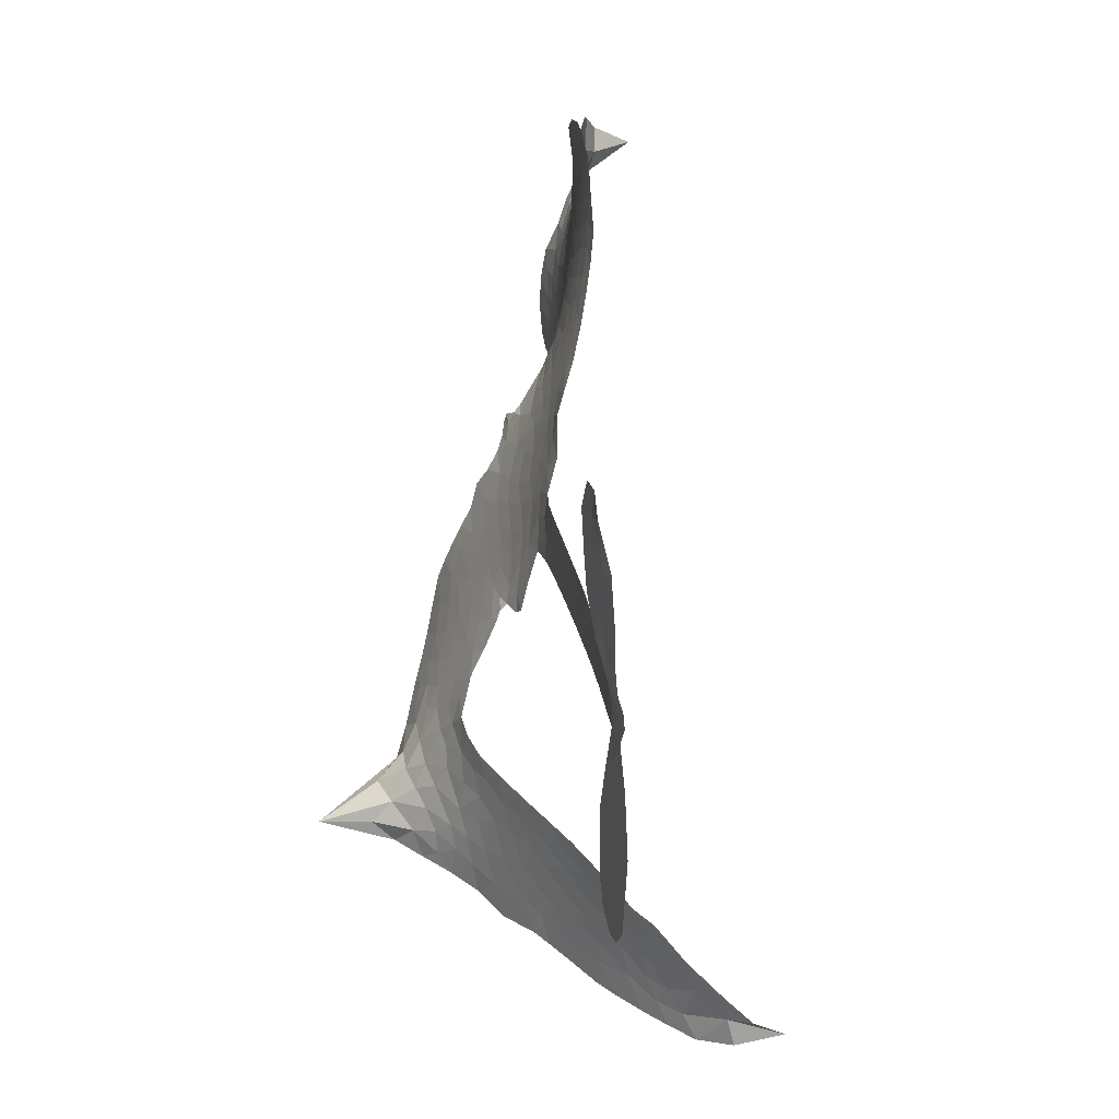
<metadata>
{"format":"obj","ext":"obj","renderer":"f3d","projection":"perspective","resolution":1024,"background":"white","views":[{"elev":21.6,"azim":72.2,"up":"+Y"}]}
</metadata>
<code>
v -6.895 0.5292 0.2257
v -6.887 0.6075 0.2142
v -6.861 0.681 0.1893
v -6.894 0.7352 0.1564
v -6.899 0.7913 0.1258
v -6.876 0.8699 0
v -6.842 0.9209 0.102
v -6.8 0.953 0.135
v -6.758 0.9667 0.1547
v -6.694 0.9615 0.1819
v -6.624 0.9276 0.2241
v -6.563 0.9865 0.2597
v -6.471 1.024 0.2811
v -6.392 1.035 0.2947
v -6.327 1.023 0.3046
v -6.241 0.9879 0.3194
v -6.084 0.8585 0.357
v -6.064 0.7942 0.3705
v -5.945 0.5378 0.4716
v -5.918 0.5266 0.486
v -5.901 0.5032 0.5
v -5.883 0.3345 0.5272
v -5.368 0.3105 0.6118
v -5.019 0.2729 0.6795
v -5.006 0.2806 0.6864
v -5.042 0.4604 0.7179
v -5.026 0.6306 0.7338
v -4.982 0.6984 0.7382
v -4.932 0.6965 0.741
v -4.885 0.6563 0.75
v -4.868 0.5593 0.73
v -4.882 0.4329 0.7164
v -4.941 0.2896 0.6913
v -4.92 0.2598 0.6867
v -4.918 0.2286 0.6845
v -4.953 0.1819 0.6806
v -4.926 0.09275 0.6797
v -4.906 -0.03855 0.6797
v -4.934 -0.2133 0.6797
v -4.968 -0.2471 0.6797
v -5.006 -0.2485 0.6797
v -5.05 -0.2065 0.6797
v -5.069 -0.147 0.6797
v -5.071 -0.01114 0.6797
v -5.008 0.193 0.6784
v -5.897 0.1983 0.5463
v -5.931 0.0468 0.5748
v -5.956 0.03094 0.5774
v -6 0.03643 0.5876
v -6.009 0.01826 0.6008
v -6.002 -0.001096 0.6103
v -6.019 -0.1396 0.669
v -5.987 -0.2222 0.7013
v -5.874 -0.2648 0.6935
v -5.536 -0.3357 0.5832
v -5.438 -0.3701 0.546
v -5.357 -0.415 0.5055
v -5.298 -0.4265 0.4795
v -5.151 -0.5339 0.3786
v -5.121 -0.5878 0.324
v -5.124 -0.6288 0.25
v -5.166 -0.6623 0.3476
v -5.237 -0.6803 0.4048
v -5.493 -0.6664 0.5381
v -5.689 -0.6316 0.6229
v -5.791 -0.6406 0.662
v -5.879 -0.6152 0.6969
v -6.045 -0.5963 0.7854
v -6.109 -0.5776 0.8353
v -6.18 -0.5383 1
v -6.273 -0.4466 0.7852
v -6.348 -0.3237 0.7241
v -6.397 -0.1273 0.6592
v -6.405 -0.0485 0.64
v -6.34 0.1458 0.5732
v -6.352 0.1999 0.5548
v -6.322 0.2434 0.5366
v -6.317 0.2877 0.5138
v -6.345 0.3514 0.488
v -6.336 0.3727 0.4836
v -6.311 0.3813 0.475
v -6.308 0.3998 0.4601
v -6.335 0.478 0.3966
v -6.371 0.5019 0.3579
v -6.414 0.4988 0.3262
v -6.602 0.3838 0.2586
v -6.663 0.3614 0.2511
v -6.748 0.3551 0.2439
v -6.811 0.374 0.2394
v -6.848 0.4026 0.2368
v -6.881 0.4611 0.2319
v -5.452 0.1958 0.5994
v -4.999 0.2551 0.682
v -6.273 0.3861 0.4707
v -6.034 0.04051 0.5938
v -6.01 -0.07066 0.6381
v -6.312 0.3506 0.4874
v -5.945 0.4882 0.4858
v -5.914 0.1214 0.5622
v -5.23 0.1945 0.6359
v -4.972 0.2768 0.688
v -5.119 0.1938 0.6569
v -5.064 0.1934 0.6682
v -6.331 0.3188 0.4976
v -6.01 0.07792 0.5788
v -5.024 0.3705 0.7066
v -4.96 0.2354 0.6836
v -4.983 0.332 0.6984
v -5.177 -0.6047 0.3594
v -4.989 -0.1922 0.6797
v -6.264 0.4524 0.4356
v -6.036 -0.008369 0.6142
v -6.287 0.3172 0.5014
v -6.779 0.4538 0.2382
v -6.755 0.885 0.1552
v -6.395 0.5745 0.3324
v -5.89 0.4173 0.5019
v -5.966 0.07432 0.574
v -5.193 0.2917 0.6416
v -5.106 0.2823 0.6585
v -6.084 0.09917 0.5787
v -6.029 0.5191 0.4567
v -6.251 0.2582 0.5268
v -6.303 0.5529 0.378
v -5.978 0.1435 0.5604
v -5.038 0.2313 0.6737
v -6.118 0.01748 0.6088
v -5.087 0.2369 0.6633
v -5.139 0.2419 0.6528
v -6.275 0.1845 0.5563
v -5.346 -0.5238 0.4835
v -5.04 0.09094 0.6798
v -4.959 0.6357 0.7367
v -4.912 0.3612 0.7065
v -4.92 -0.1259 0.6797
v -6.797 0.7729 0.1614
v -5.175 0.1941 0.6462
v -5.336 -0.4681 0.4878
v -4.992 0.1321 0.6796
v -5.441 -0.4767 0.5314
v -5.224 -0.4801 0.436
v -5.283 -0.5074 0.4558
v -6.38 0.9152 0.2996
v -6.042 -0.4705 0.7746
v -6.826 0.5085 0.2303
v -6.669 0.4721 0.2508
v -6.814 0.8657 0.111
v -6.146 0.4036 0.4757
v -6.115 -0.09195 0.6496
v -5.034 0.5455 0.7265
v -4.966 0.3916 0.709
v -6.837 0.7324 0.1686
v -6.758 0.6647 0.2103
v -6.781 0.7174 0.189
v -6.675 0.7331 0.2197
v -6.733 0.7615 0.1922
v -5.365 -0.673 0.4788
v -5.227 -0.552 0.4135
v -6.369 0.9767 0.2993
v -6.187 0.7943 0.3529
v -6.061 -0.5332 0.8021
v -6.649 0.4177 0.2536
v -6.508 0.4412 0.2803
v -6.717 0.4238 0.2454
v -6.211 0.4125 0.4638
v -6.059 -0.09881 0.6517
v -6.1 -0.1855 0.6851
v -6.724 0.7079 0.2092
v -6.665 0.6279 0.2398
v -6.66 0.8329 0.2106
v -6.755 0.8212 0.1665
v -6.44 0.9576 0.2852
v -6.3 0.9327 0.3145
v -6.126 0.8114 0.3597
v -5.962 -0.605 0.7377
v -6.122 -0.482 0.8371
v -6.216 0.3406 0.4939
v -6.166 0.5237 0.4282
v -6.685 0.7852 0.2071
v -6.601 0.7745 0.2406
v -6.162 0.9237 0.3381
v -6.281 0.5037 0.4059
v -6.007 -0.5152 0.7629
v -5.94 -0.4322 0.7213
v -6.204 0.4745 0.4387
v -6.174 0.8587 0.3449
v -6.003 0.6683 0.4135
v -6.235 0.5352 0.4069
v -6.232 0.9038 0.329
v -6.237 0.6584 0.3697
v -6.122 0.6944 0.3864
v -6.254 0.5967 0.3811
v -6.107 0.7527 0.3747
v -6.169 0.6066 0.4007
v -6.335 0.6493 0.3427
v -6.033 0.7319 0.3907
v -6.309 0.604 0.3617
v -6.063 0.6794 0.4009
v -6.105 0.6285 0.408
v -6.04 0.6161 0.4239
v -6.081 0.5646 0.4322
v -5.973 0.6036 0.4395
v -6.097 0.4931 0.4521
v -6.011 0.5689 0.4445
v -6.354 0.5482 0.3566
v -6.08 0.04991 0.5947
v -6.13 0.0701 0.5908
v -6.157 0.1662 0.5591
v -6.218 0.02064 0.6117
v -4.91 0.602 0.7369
v -4.969 0.568 0.7299
v -4.981 0.4973 0.722
v -6.736 0.5381 0.2361
v -6.728 0.4809 0.2418
v -6.015 0.3674 0.5029
v -6.818 0.6238 0.211
v -6.5 0.5575 0.2908
v -6.041 -0.1953 0.6893
v -6.089 -0.2951 0.7251
v -6.037 -0.2592 0.7096
v -6.089 -0.2397 0.705
v -6.19 -0.2345 0.7037
v -6.141 -0.268 0.7171
v -6.009 -0.3575 0.7315
v -6.228 -0.3376 0.7473
v -6.039 -0.3129 0.7248
v -6.092 -0.3813 0.7615
v -5.964 -0.2961 0.71
v -6.194 -0.291 0.7274
v -6.372 -0.225 0.6901
v -6.157 -0.3521 0.7569
v -6.684 0.8954 0.1933
v -6.71 0.8496 0.1846
v -6.502 0.9698 0.2717
v -6.551 0.9148 0.2538
v -6.484 0.9058 0.2745
v -6.53 0.8294 0.2617
v -6.284 1.006 0.3118
v -6.321 0.9765 0.3078
v -6.13 -0.5321 0.8842
v -6.197 -0.462 0.8518
v -6.601 0.6883 0.2505
v -6.201 0.956 0.3281
v -6.314 0.8103 0.3236
v -6.211 0.2053 0.5464
v -6.222 0.1346 0.5721
v -6.119 0.2776 0.5222
v -6.184 0.2661 0.5242
v -6.144 0.2239 0.5395
v -6.078 0.1804 0.5533
v -6.287 -0.07734 0.6463
v -4.99 0.4421 0.7155
v -4.934 0.4616 0.7185
v -4.875 0.4961 0.7232
v -4.922 0.5332 0.7269
v -6.775 0.5047 0.2347
v -6.794 0.5653 0.2253
v -6.74 0.6027 0.2266
v -5.944 0.3716 0.5093
v -6.038 0.442 0.4783
v -6.81 0.6748 0.1974
v -6.445 0.5453 0.3121
v -6.455 0.62 0.3038
v -6.461 0.4699 0.2987
v -6.586 0.4714 0.2655
v -6.512 0.4998 0.2851
v -6.57 0.5399 0.2703
v -6.553 0.6212 0.2714
v -6.087 -0.4372 0.7878
v -6.033 -0.4117 0.7543
v -6.147 -0.4154 0.7952
v -6.209 -0.3988 0.7847
v -5.938 -0.3621 0.7124
v -5.704 -0.2992 0.6428
v -5.906 -0.3131 0.7002
v -5.872 -0.3702 0.6932
v -5.789 -0.2818 0.6703
v -5.871 -0.4383 0.6962
v -5.91 -0.49 0.7136
v -5.755 -0.4059 0.6548
v -5.845 -0.3177 0.6848
v -5.964 -0.4813 0.7373
v -5.892 -0.5517 0.7058
v -5.819 -0.4048 0.6767
v -5.784 -0.3465 0.666
v -5.819 -0.5703 0.6752
v -5.723 -0.3556 0.6458
v -5.787 -0.4877 0.6647
v -5.647 -0.4384 0.6146
v -5.849 -0.4959 0.6883
v -5.62 -0.3172 0.6131
v -5.697 -0.4072 0.6342
v -5.726 -0.4643 0.6426
v -5.642 -0.3759 0.6166
v -5.727 -0.552 0.6397
v -5.564 -0.4158 0.5857
v -5.93 -0.2438 0.7027
v -6.599 0.8647 0.2353
v -6.625 0.7309 0.2374
v -6.653 0.6871 0.2343
v -6.573 0.7321 0.2548
v -6.547 0.7791 0.2592
v -6.538 0.6814 0.2708
v -6.447 0.7758 0.2913
v -6.516 0.7331 0.2734
v -6.47 0.6845 0.2928
v -6.403 0.6662 0.3173
v -6.379 0.6225 0.3315
v -6.347 0.7322 0.3253
v -6.421 0.7222 0.3044
v -6.287 0.8692 0.3226
v -6.35 0.8607 0.3098
v -6.248 0.8174 0.337
v -6.427 0.8562 0.291
v -6.383 0.8014 0.3071
v -6.273 0.7486 0.3424
v -6.17 0.1106 0.5786
v -6.219 0.07771 0.5919
v -6.371 0.04906 0.6113
v -6.285 0.1023 0.5866
v -6.355 0.09726 0.5936
v -6.316 0.05885 0.6036
v -6.33 -0.01474 0.628
v -6.112 0.1415 0.5663
v -6.037 0.1378 0.5645
v -6.011 0.2072 0.5454
v -6.351 -0.08343 0.6483
v -6.261 -0.2596 0.7103
v -6.85 0.5643 0.2217
v -5.946 0.4297 0.4951
v -6.096 0.4341 0.472
v -6.146 0.4633 0.4535
v -6.087 0.3616 0.4968
v -5.996 0.4742 0.4769
v -6.555 0.4125 0.2675
v -6.505 0.6069 0.2876
v -6.608 0.6331 0.2543
v -6.631 0.5691 0.2533
v -6.69 0.5736 0.2406
v -5.767 -0.5902 0.6543
v -5.667 -0.5091 0.6182
v -6.579 0.8193 0.2449
v -6.481 0.8533 0.2761
v -6.299 0.6961 0.3446
v -6.266 -0.01952 0.6271
v -6.199 -0.07268 0.6437
v -6.388 0.0004173 0.6271
v -5.954 0.1991 0.5475
v -5.921 0.2694 0.5353
v -6.063 0.2451 0.5342
v -5.996 0.2856 0.5264
v -5.994 0.4141 0.4925
v -6.149 0.3371 0.4999
v -6.627 0.5118 0.2572
v -5.667 -0.5723 0.6153
v -5.591 -0.6486 0.5793
v -5.56 -0.5416 0.5739
v -5.64 -0.64 0.6006
v -5.606 -0.5875 0.5895
v -5.543 -0.6048 0.5625
v -5.615 -0.532 0.5968
v -5.578 -0.479 0.5858
v -5.475 -0.5538 0.538
v -5.51 -0.4614 0.561
v -5.465 -0.4224 0.5482
v -5.41 -0.4309 0.525
v -5.487 -0.3528 0.5649
v -5.675 0.1971 0.5668
v -5.626 0.3225 0.5732
v -5.949 0.3164 0.5228
v -6.053 0.3083 0.5162
v -5.486 -0.6097 0.5385
v -5.403 -0.5978 0.5021
v -5.429 -0.6696 0.5102
v -5.297 -0.5834 0.4493
v -5.514 -0.3984 0.569
v -5.786 0.1977 0.5522
v -5.352 -0.5786 0.4787
v -5.301 -0.6766 0.4437
v -5.328 -0.6286 0.4618
v -5.266 -0.6316 0.4252
v -5.755 0.3285 0.5547
v -5.874 0.2855 0.5374
v -5.819 0.3315 0.5441
v -4.998 -0.1143 0.6797
v -4.952 -0.07598 0.6797
v -4.983 0.009076 0.6797
v -5.07 -0.07908 0.6797
v -5.012 -0.05156 0.6797
v -6.842 0.8124 0.1157
v -6.091 -0.03585 0.6274
v -6.151 -0.03418 0.6288
v -6.176 0.6664 0.3826
v -6.178 0.7304 0.3671
v -6.134 0.5652 0.4213
v -6.31 -0.3849 0.7518
v -6.288 -0.329 0.7348
v -5.586 -0.3634 0.5978
v -6.312 -0.1601 0.6725
v -6.246 -0.1893 0.685
v -6.173 -0.1584 0.6748
v -6.257 -0.13 0.6639
v -6.125 -0.1419 0.6685
v -6.207 -0.1221 0.6614
v -5.513 -0.5149 0.5572
v -5.41 -0.5337 0.5116
v -5.387 -0.4852 0.5075
v -5.79 0.2677 0.5506
v -5.841 0.198 0.5468
v -5.73 0.2362 0.5592
v -5.69 0.3255 0.564
v -5.563 0.1964 0.5828
v -5.669 0.2629 0.5674
v -5.619 0.1968 0.5747
v -5.497 0.3165 0.5922
v -5.591 0.2614 0.5786
v -5.522 0.252 0.5888
v -5.561 0.3195 0.5826
v -5.508 0.1961 0.591
v -4.916 0.0271 0.6797
v -4.983 0.07 0.6797
v -5.056 0.0399 0.6797
v -6.231 0.7121 0.3594
v -6.384 -0.1761 0.6737
v -6.309 -0.221 0.6931
v -6.36 -0.2742 0.7075
v -6.308 -0.2826 0.7149
v -5.837 0.2491 0.545
v -5.281 0.3011 0.6259
v -5.242 0.2544 0.6334
v -5.341 0.1951 0.6169
v -5.286 0.1948 0.6262
v -5.313 0.2493 0.6213
v -5.376 0.2477 0.6111
v -5.433 0.3135 0.6019
v -5.46 0.2576 0.5981
v -5.945 -0.5343 0.7309
v -6 -0.5681 0.7601
f 112 206 391
f 186 160 174
f 75 130 76
f 203 122 201
f 105 121 206
f 45 107 93
f 51 50 112
f 123 78 77
f 89 88 114
f 125 118 99
f 1 91 145
f 162 164 87
f 25 108 106
f 43 42 110
f 80 79 97
f 126 93 24
f 58 138 142
f 179 299 180
f 128 129 102
f 105 125 325
f 52 166 167
f 143 159 172
f 240 176 70
f 142 138 131
f 176 240 161
f 223 231 219
f 59 158 109
f 95 112 50
f 117 21 98
f 113 94 97
f 97 104 113
f 104 78 113
f 349 383 22
f 166 112 391
f 105 95 49
f 74 73 327
f 51 112 96
f 82 94 111
f 107 34 101
f 52 218 53
f 323 345 322
f 203 260 122
f 90 89 114
f 167 221 218
f 145 256 257
f 91 90 114
f 298 232 170
f 98 19 334
f 282 183 437
f 77 76 130
f 4 3 152
f 152 5 4
f 56 365 366
f 45 126 103
f 115 9 8
f 8 7 147
f 45 139 36
f 106 151 252
f 147 7 6
f 381 158 375
f 114 145 91
f 246 208 245
f 136 154 156
f 10 9 115
f 19 122 334
f 205 83 124
f 17 174 18
f 84 205 116
f 165 111 94
f 182 83 111
f 162 146 164
f 239 15 159
f 206 207 127
f 129 137 102
f 236 234 235
f 350 250 326
f 172 159 14
f 180 302 342
f 126 45 93
f 322 318 320
f 239 238 15
f 211 150 212
f 5 152 390
f 136 152 154
f 25 93 101
f 31 30 210
f 107 45 36
f 124 192 197
f 161 183 144
f 119 430 137
f 120 119 129
f 296 364 376
f 359 361 355
f 287 274 285
f 363 373 406
f 276 285 281
f 50 49 95
f 53 218 220
f 275 54 297
f 49 48 118
f 126 128 103
f 274 287 294
f 58 57 138
f 78 123 113
f 407 406 131
f 118 105 49
f 375 158 142
f 68 161 69
f 61 109 62
f 421 139 132
f 109 60 59
f 166 52 96
f 423 394 160
f 60 109 61
f 348 349 351
f 85 84 116
f 141 58 142
f 162 87 86
f 43 110 385
f 134 32 151
f 386 385 135
f 110 42 41
f 110 135 385
f 102 103 128
f 57 366 407
f 40 110 41
f 40 39 110
f 421 387 420
f 119 137 129
f 141 158 59
f 37 36 139
f 105 206 95
f 47 118 48
f 94 81 97
f 95 206 112
f 430 433 432
f 432 100 430
f 413 416 369
f 82 81 94
f 177 165 94
f 98 20 19
f 98 21 20
f 97 79 104
f 63 62 109
f 108 151 106
f 117 330 259
f 210 133 211
f 93 107 101
f 83 82 111
f 259 22 117
f 348 99 46
f 47 99 118
f 24 93 25
f 132 139 45
f 35 34 107
f 126 24 128
f 101 34 33
f 118 125 105
f 130 123 77
f 115 8 147
f 128 24 120
f 108 101 33
f 27 133 28
f 108 33 134
f 255 253 254
f 185 111 165
f 28 133 29
f 133 30 29
f 129 128 120
f 110 39 135
f 159 15 14
f 145 114 256
f 193 160 394
f 101 108 25
f 389 388 385
f 36 35 107
f 168 154 153
f 81 80 97
f 372 373 363
f 151 108 134
f 214 114 164
f 145 257 329
f 163 265 335
f 179 233 171
f 390 6 5
f 147 390 171
f 113 123 177
f 177 123 248
f 209 346 392
f 397 396 225
f 261 154 152
f 27 150 211
f 253 252 151
f 152 136 390
f 3 2 216
f 168 169 300
f 261 152 3
f 168 156 154
f 261 153 154
f 234 236 172
f 179 156 155
f 147 171 115
f 64 374 372
f 375 380 381
f 141 142 158
f 142 131 375
f 172 14 13
f 143 173 239
f 308 205 197
f 196 198 187
f 283 175 67
f 161 144 176
f 264 266 163
f 214 146 213
f 85 262 264
f 262 85 116
f 114 88 164
f 87 164 88
f 177 94 113
f 332 148 331
f 112 166 96
f 166 149 403
f 346 209 345
f 223 219 221
f 169 168 153
f 155 156 168
f 265 162 86
f 162 265 146
f 179 180 170
f 11 10 232
f 136 156 171
f 171 156 179
f 12 234 13
f 172 13 234
f 173 311 189
f 189 311 313
f 16 173 189
f 200 198 199
f 288 280 284
f 183 282 144
f 270 184 224
f 70 176 241
f 245 248 123
f 148 165 177
f 188 194 192
f 188 182 185
f 179 155 299
f 179 170 233
f 299 300 242
f 301 302 180
f 188 192 124
f 17 181 186
f 83 182 124
f 438 161 68
f 437 283 279
f 288 290 286
f 220 226 228
f 332 165 148
f 188 185 178
f 17 186 174
f 189 186 181
f 174 193 18
f 185 182 111
f 202 187 200
f 182 188 124
f 16 189 243
f 311 173 312
f 189 313 186
f 194 190 192
f 18 193 196
f 194 188 178
f 190 195 197
f 160 193 174
f 198 196 193
f 122 204 201
f 393 194 199
f 160 313 316
f 304 314 343
f 190 197 192
f 198 193 191
f 197 195 308
f 199 191 393
f 198 191 199
f 395 194 178
f 198 200 187
f 201 200 199
f 204 19 202
f 395 199 194
f 201 395 203
f 332 178 185
f 204 202 200
f 260 331 333
f 201 204 200
f 19 204 122
f 83 205 84
f 197 205 124
f 207 206 121
f 206 127 391
f 324 317 207
f 130 320 246
f 250 350 249
f 123 130 245
f 127 207 209
f 207 121 324
f 30 133 210
f 133 27 211
f 150 26 212
f 210 211 255
f 252 212 26
f 253 255 212
f 146 354 339
f 258 153 216
f 146 214 164
f 256 214 213
f 353 247 333
f 348 46 349
f 2 1 329
f 216 257 258
f 307 263 308
f 354 267 338
f 52 167 218
f 221 220 218
f 221 167 223
f 269 270 227
f 219 226 220
f 53 220 228
f 167 222 223
f 219 220 221
f 402 400 404
f 328 225 229
f 222 229 223
f 269 227 271
f 226 227 224
f 224 273 228
f 397 72 396
f 71 70 241
f 227 226 219
f 226 224 228
f 223 229 231
f 144 269 176
f 273 224 184
f 297 53 228
f 399 251 327
f 231 229 225
f 400 402 399
f 426 427 425
f 71 241 272
f 219 231 227
f 10 115 232
f 233 115 171
f 170 232 233
f 115 233 232
f 11 235 12
f 234 12 235
f 11 232 298
f 236 143 172
f 235 11 298
f 235 237 343
f 299 301 180
f 237 302 304
f 143 239 159
f 173 16 238
f 173 238 239
f 70 69 240
f 161 240 69
f 176 269 271
f 271 231 272
f 338 268 337
f 262 263 217
f 314 312 143
f 189 181 243
f 316 313 244
f 246 245 130
f 249 248 245
f 319 322 321
f 318 207 317
f 250 249 208
f 215 260 333
f 249 245 208
f 248 247 353
f 250 208 324
f 247 248 249
f 325 250 324
f 325 326 250
f 230 399 424
f 400 222 401
f 106 252 26
f 253 151 32
f 255 254 31
f 212 252 253
f 210 255 31
f 253 32 254
f 212 255 211
f 214 256 114
f 257 256 213
f 257 213 258
f 216 2 329
f 339 258 213
f 169 153 258
f 330 117 98
f 326 351 350
f 331 260 203
f 259 330 352
f 3 216 261
f 153 261 216
f 263 262 116
f 266 264 262
f 310 304 305
f 301 242 303
f 265 266 267
f 266 262 217
f 267 266 217
f 265 163 266
f 268 267 217
f 268 338 267
f 263 336 217
f 268 303 337
f 270 269 144
f 227 231 271
f 270 144 282
f 227 270 224
f 272 231 225
f 176 271 241
f 272 225 396
f 241 271 272
f 184 278 276
f 228 273 275
f 276 284 285
f 285 274 277
f 273 276 275
f 284 276 278
f 184 276 273
f 54 275 281
f 175 283 437
f 276 281 275
f 279 184 282
f 278 184 279
f 437 279 282
f 290 288 284
f 376 398 296
f 277 54 281
f 282 184 270
f 438 183 161
f 66 286 67
f 67 286 283
f 279 290 278
f 284 280 285
f 285 280 287
f 277 281 285
f 340 65 295
f 278 290 284
f 292 287 280
f 294 287 292
f 340 286 66
f 341 293 295
f 292 280 293
f 358 359 355
f 279 283 290
f 286 290 283
f 293 280 288
f 291 294 398
f 294 292 289
f 295 293 288
f 289 292 293
f 294 289 296
f 294 291 274
f 340 288 286
f 293 341 289
f 361 362 341
f 365 376 364
f 342 170 180
f 275 297 228
f 237 235 298
f 300 299 155
f 301 299 242
f 168 300 155
f 337 300 169
f 242 337 303
f 342 302 237
f 305 301 303
f 311 312 244
f 336 303 268
f 307 310 306
f 301 305 302
f 305 303 306
f 303 336 306
f 304 302 305
f 307 306 263
f 305 306 310
f 308 263 116
f 307 195 309
f 308 116 205
f 195 307 308
f 309 344 316
f 309 244 315
f 307 309 310
f 315 310 309
f 312 173 143
f 313 311 244
f 314 143 236
f 315 312 314
f 244 309 316
f 186 313 160
f 343 314 236
f 315 314 304
f 315 304 310
f 244 312 315
f 344 309 195
f 393 394 423
f 208 246 317
f 318 317 246
f 75 320 130
f 207 318 209
f 323 251 345
f 320 318 246
f 320 321 322
f 322 319 323
f 320 75 321
f 318 322 209
f 347 74 323
f 327 323 74
f 317 324 208
f 325 324 121
f 105 325 121
f 326 325 125
f 348 326 125
f 350 247 249
f 230 425 399
f 323 327 251
f 427 397 328
f 73 399 327
f 145 329 1
f 216 329 257
f 334 330 98
f 215 352 260
f 332 331 203
f 331 148 333
f 178 332 203
f 332 185 165
f 353 333 148
f 371 247 350
f 122 260 334
f 334 260 352
f 336 263 306
f 265 86 335
f 268 217 336
f 300 337 242
f 337 169 338
f 169 258 339
f 265 354 146
f 146 339 213
f 169 339 338
f 65 340 66
f 288 340 295
f 65 355 295
f 341 295 355
f 237 298 342
f 170 342 298
f 235 343 236
f 304 343 237
f 195 190 344
f 423 344 190
f 346 345 251
f 322 345 209
f 399 425 400
f 391 392 149
f 99 348 125
f 323 319 347
f 413 410 368
f 259 370 22
f 215 351 370
f 326 348 351
f 371 333 247
f 370 351 349
f 371 215 333
f 259 352 215
f 334 352 330
f 148 177 353
f 248 353 177
f 267 354 265
f 339 354 338
f 360 363 357
f 289 341 362
f 357 359 360
f 358 356 359
f 364 140 365
f 360 359 356
f 355 65 358
f 361 359 357
f 356 64 360
f 364 405 140
f 361 357 362
f 355 361 341
f 357 363 405
f 289 362 296
f 360 64 372
f 374 157 373
f 296 362 364
f 362 357 405
f 366 365 140
f 398 376 55
f 366 140 407
f 56 366 57
f 417 415 418
f 365 56 367
f 428 384 383
f 22 370 349
f 215 370 259
f 350 351 371
f 215 371 351
f 373 157 380
f 363 360 372
f 378 375 131
f 373 378 406
f 372 374 373
f 381 380 379
f 365 367 376
f 55 376 367
f 377 410 408
f 46 383 349
f 406 378 131
f 373 380 378
f 63 381 379
f 380 375 378
f 157 379 380
f 63 109 381
f 158 381 109
f 408 382 384
f 22 383 384
f 386 135 38
f 377 408 428
f 428 46 409
f 385 386 389
f 387 386 38
f 389 44 388
f 421 420 37
f 422 44 387
f 386 387 389
f 43 385 388
f 44 389 387
f 171 390 136
f 6 390 147
f 392 391 127
f 166 391 149
f 209 392 127
f 149 392 346
f 394 393 191
f 190 194 393
f 193 394 191
f 423 160 316
f 203 395 178
f 199 395 201
f 272 396 71
f 222 328 229
f 328 397 225
f 291 398 55
f 294 296 398
f 400 328 222
f 401 222 167
f 399 402 251
f 167 403 401
f 404 149 346
f 404 400 401
f 346 251 402
f 166 403 167
f 404 403 149
f 404 401 403
f 346 402 404
f 140 405 363
f 362 405 364
f 407 131 138
f 363 406 140
f 407 138 57
f 140 406 407
f 410 377 368
f 413 411 410
f 428 408 384
f 382 408 410
f 413 414 416
f 382 410 411
f 369 411 413
f 416 414 412
f 436 434 435
f 413 368 414
f 417 416 412
f 92 436 419
f 418 369 416
f 417 419 436
f 139 421 37
f 417 418 416
f 417 412 419
f 387 38 420
f 422 421 132
f 344 423 316
f 421 422 387
f 393 423 190
f 72 397 427
f 399 73 424
f 400 425 328
f 425 427 328
f 425 230 426
f 72 427 426
f 46 428 383
f 377 428 409
f 119 429 430
f 137 430 100
f 432 433 431
f 429 23 433
f 434 431 433
f 433 430 429
f 434 433 23
f 415 417 436
f 92 431 434
f 434 436 92
f 434 23 435
f 415 436 435
f 437 183 438
f 68 175 438
f 437 438 175

</code>
